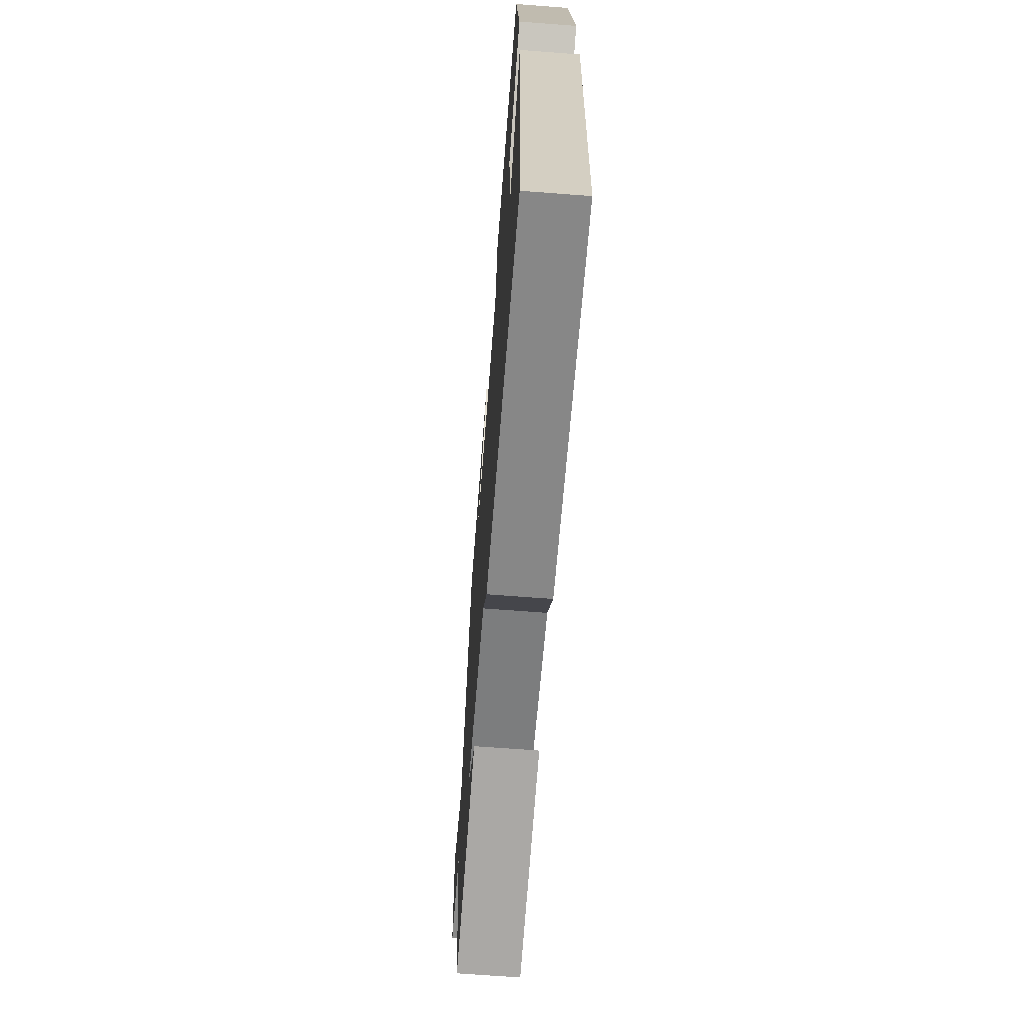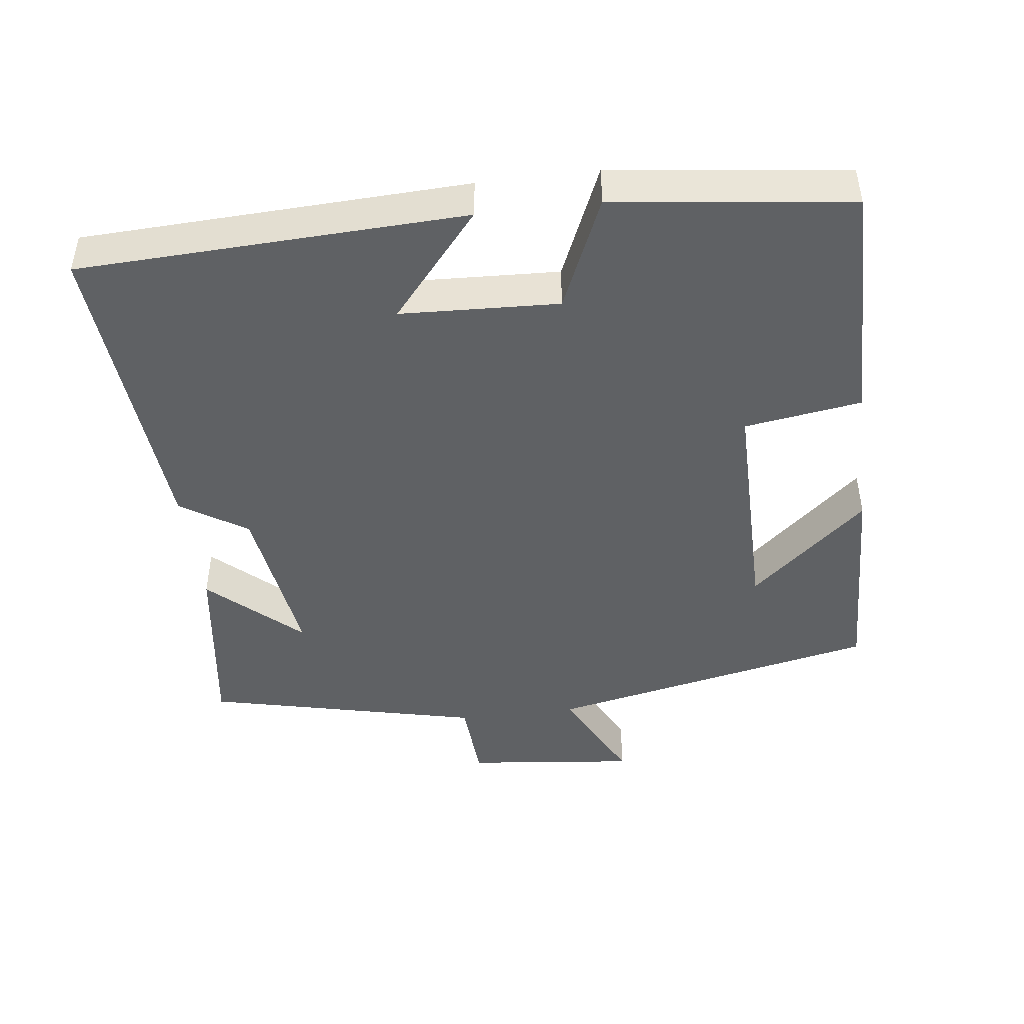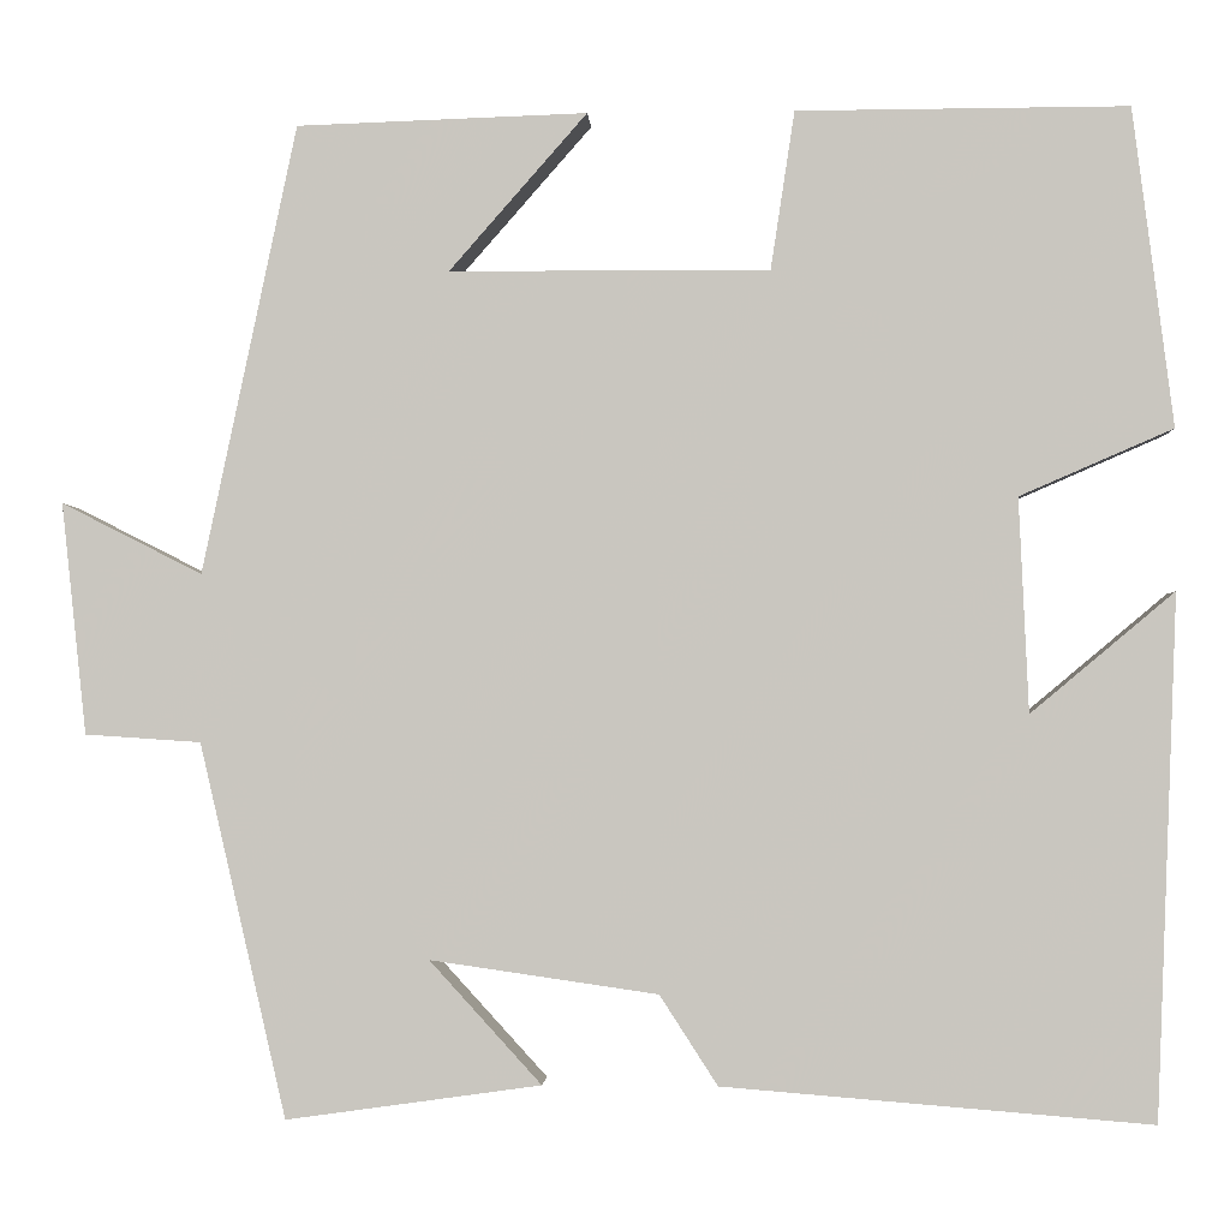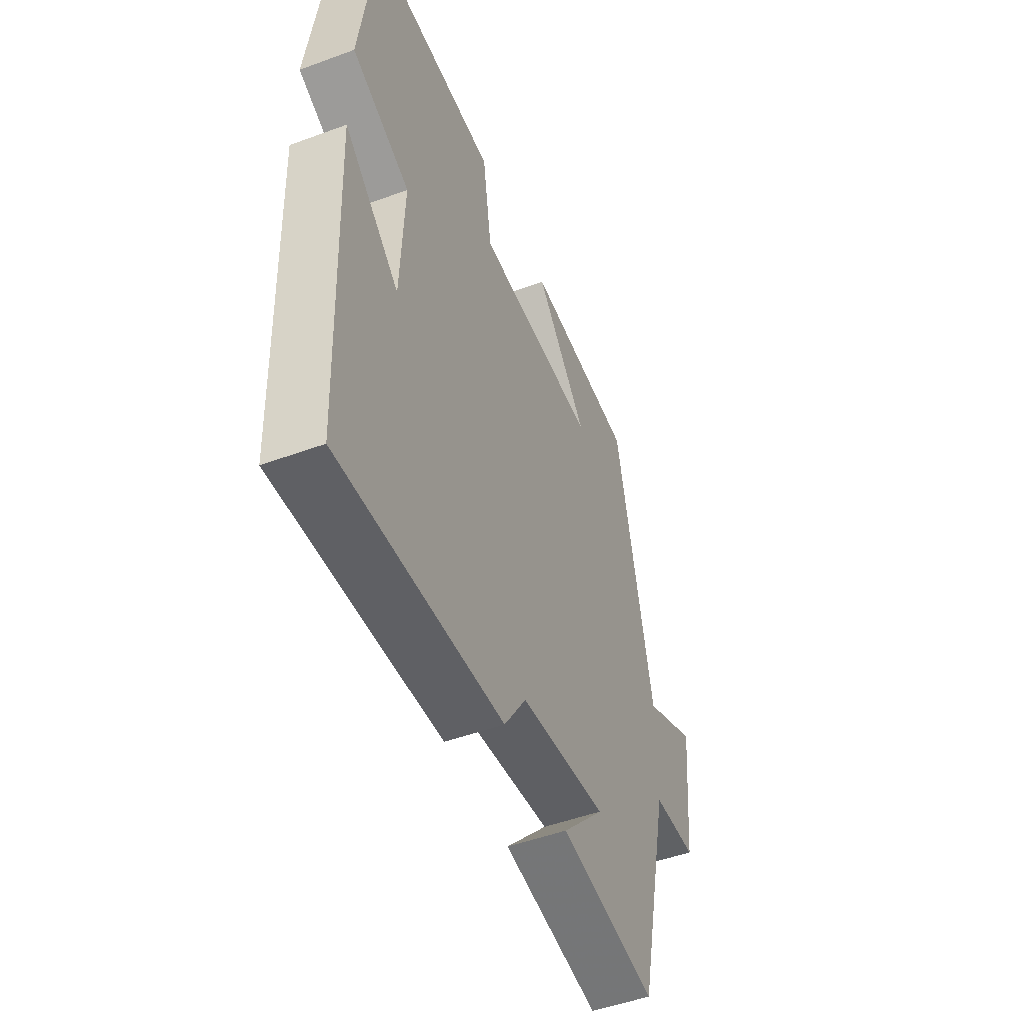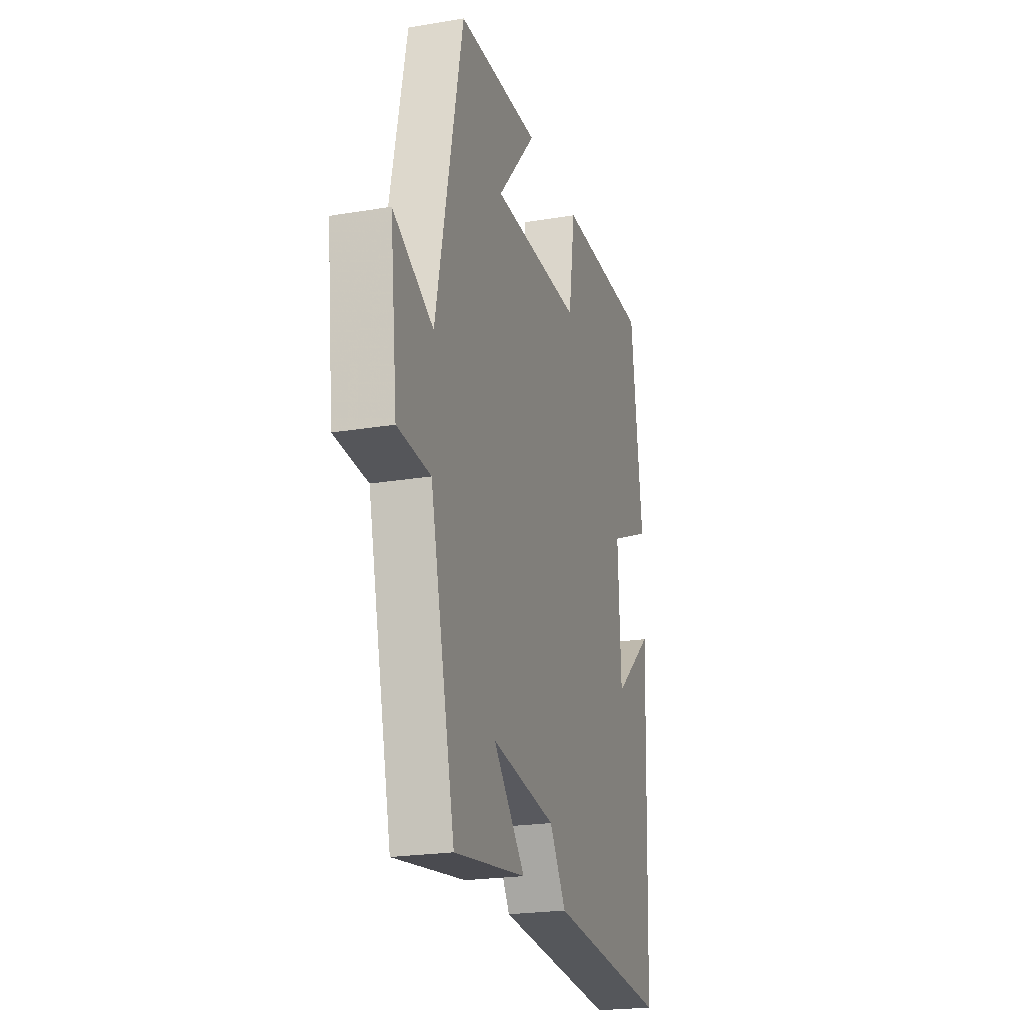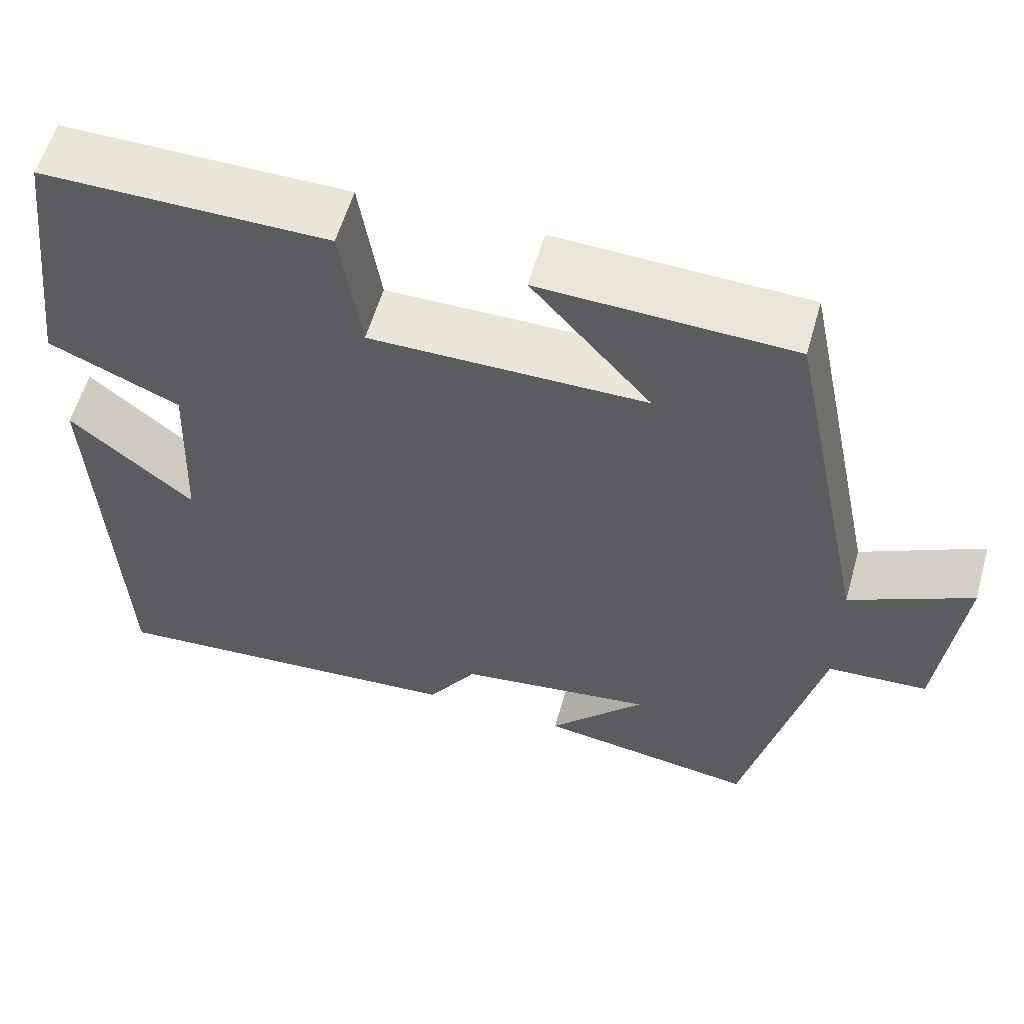
<metadata>
{"format":"obj","ext":"obj","renderer":"f3d","projection":"perspective","resolution":1024,"background":"white","views":[{"elev":-67.2,"azim":-94.4,"up":"+Z"},{"elev":-45.5,"azim":-82.9,"up":"+Y"},{"elev":-2.1,"azim":-177.0,"up":"+Z"},{"elev":-49.7,"azim":-67.9,"up":"+Z"},{"elev":-22.4,"azim":106.2,"up":"+Z"},{"elev":58.0,"azim":15.9,"up":"+Z"}]}
</metadata>
<code>
v 0.402 0.07 0.49
v 0.5 0.07 0.024
v 0.646 0.07 0.098
v 0.62 0.07 -0.142
v 0.5 0.07 -0.15
v 0.41 0.07 -0.537
v 0.146 0.07 -0.5
v 0.262 0.07 -0.373
v 0.026 0.07 -0.407
v -0.034 0.07 -0.5
v -0.478 0.07 -0.536
v -0.5 0.07 0.004
v -0.351 0.07 -0.121
v -0.341 0.07 0.101
v -0.5 0.07 0.17
v -0.458 0.07 0.501
v -0.114 0.07 0.5
v -0.089 0.07 0.335
v 0.243 0.07 0.337
v 0.1 0.07 0.5
v 0.402 0 0.49
v 0.5 0 0.024
v 0.646 0 0.098
v 0.62 0 -0.142
v 0.5 0 -0.15
v 0.41 0 -0.537
v 0.146 0 -0.5
v 0.262 0 -0.373
v 0.026 0 -0.407
v -0.034 0 -0.5
v -0.478 0 -0.536
v -0.5 0 0.004
v -0.351 0 -0.121
v -0.341 0 0.101
v -0.5 0 0.17
v -0.458 0 0.501
v -0.114 0 0.5
v -0.089 0 0.335
v 0.243 0 0.337
v 0.1 0 0.5
f 19 20 1
f 16 17 18
f 15 16 18
f 14 15 18
f 13 14 18 19
f 10 11 12 13
f 9 10 13 19
f 19 1 2
f 9 19 2
f 8 9 2
f 5 6 7 8
f 2 3 4 5
f 2 5 8
f 21 40 39
f 38 37 36
f 38 36 35
f 38 35 34
f 39 38 34 33
f 33 32 31 30
f 39 33 30 29
f 22 21 39
f 22 39 29
f 22 29 28
f 28 27 26 25
f 25 24 23 22
f 28 25 22
f 1 21 22 2
f 2 22 23 3
f 3 23 24 4
f 4 24 25 5
f 5 25 26 6
f 6 26 27 7
f 7 27 28 8
f 8 28 29 9
f 9 29 30 10
f 10 30 31 11
f 11 31 32 12
f 12 32 33 13
f 13 33 34 14
f 14 34 35 15
f 15 35 36 16
f 16 36 37 17
f 17 37 38 18
f 18 38 39 19
f 19 39 40 20
f 20 40 21 1

</code>
